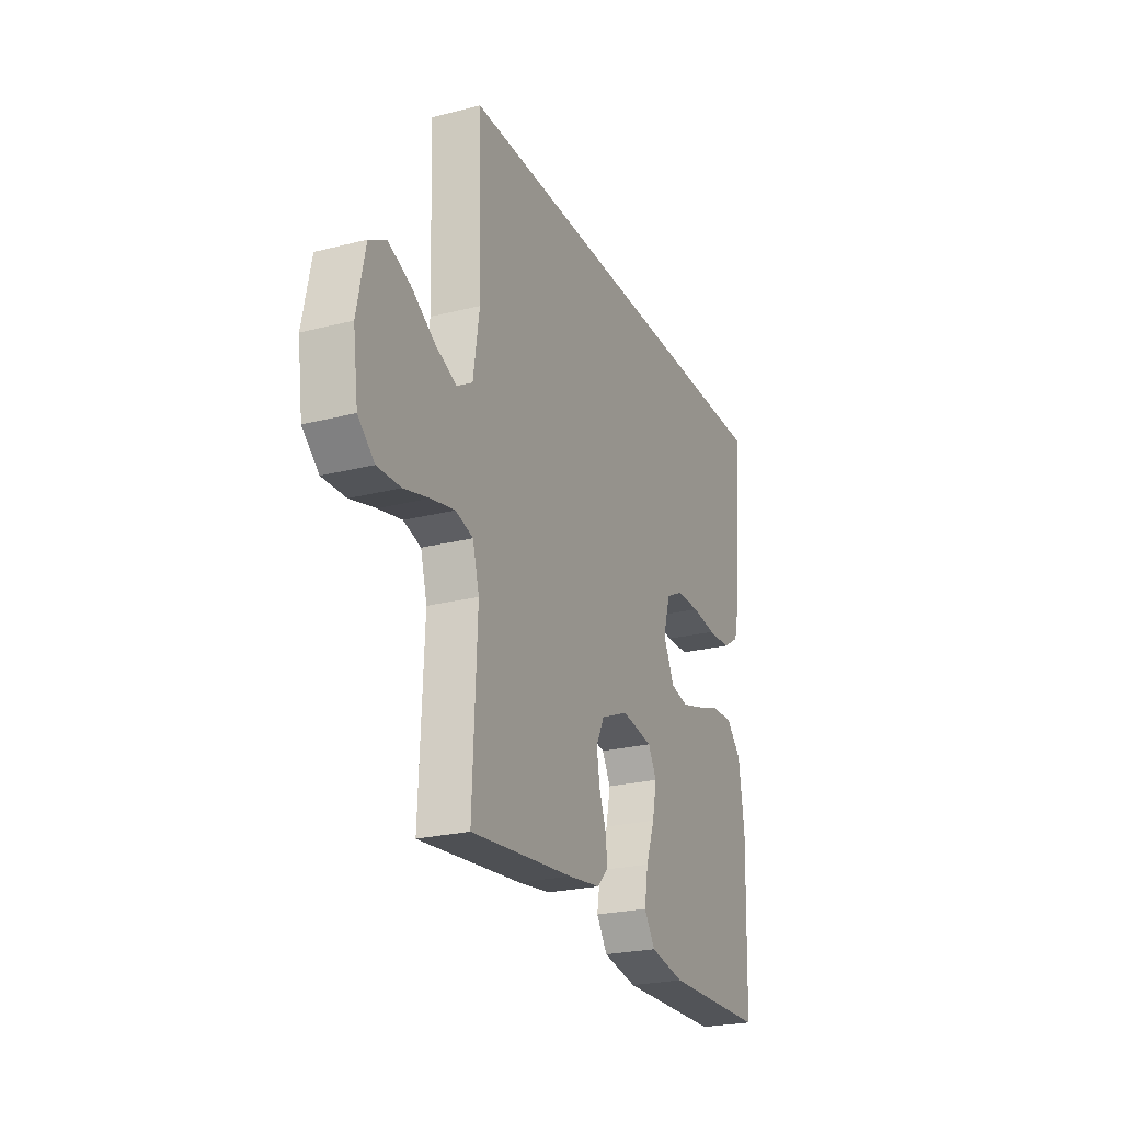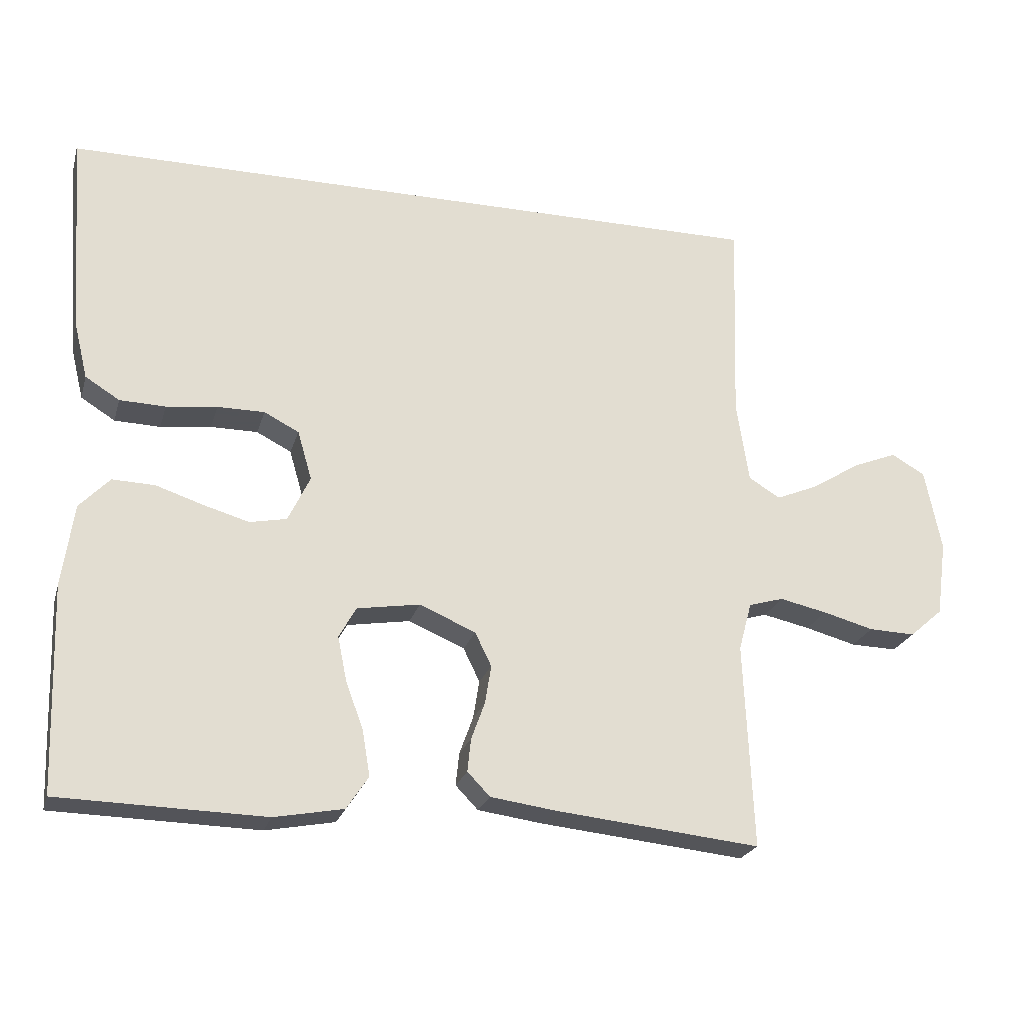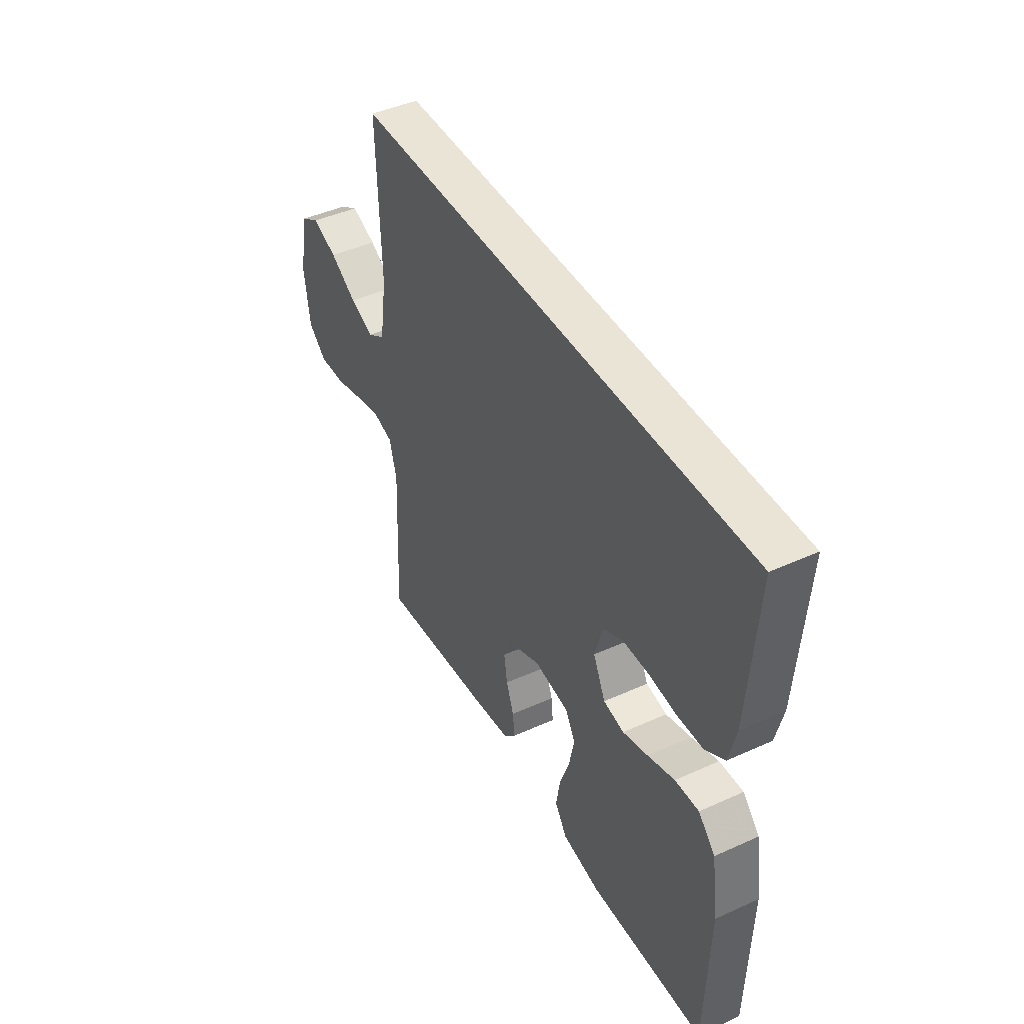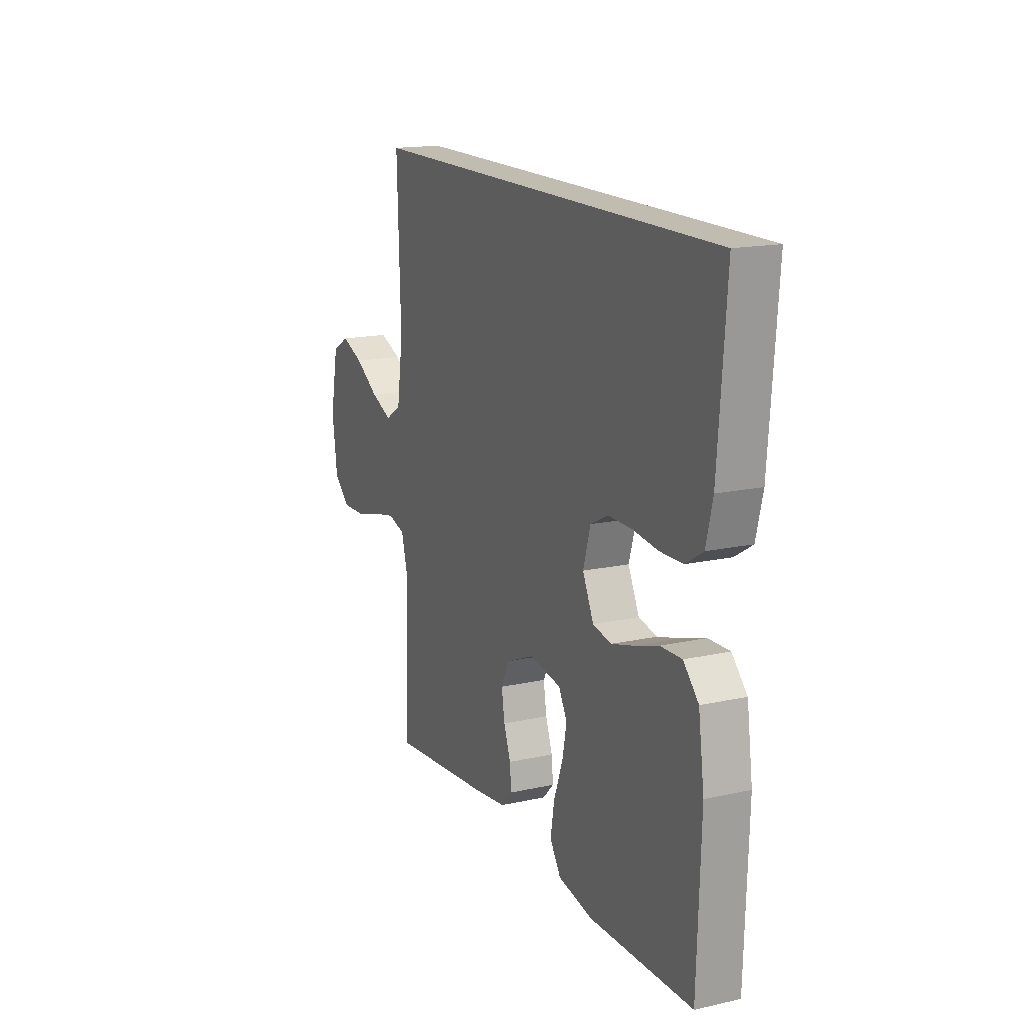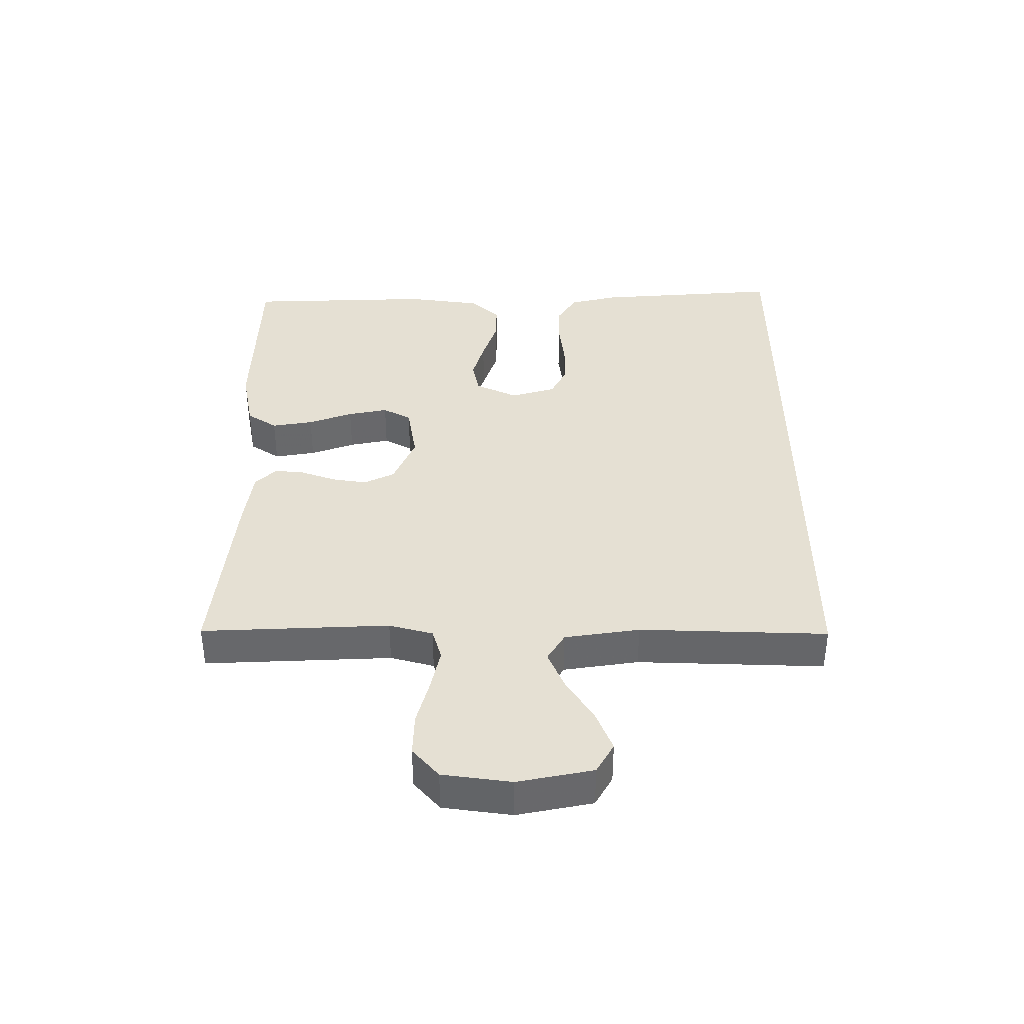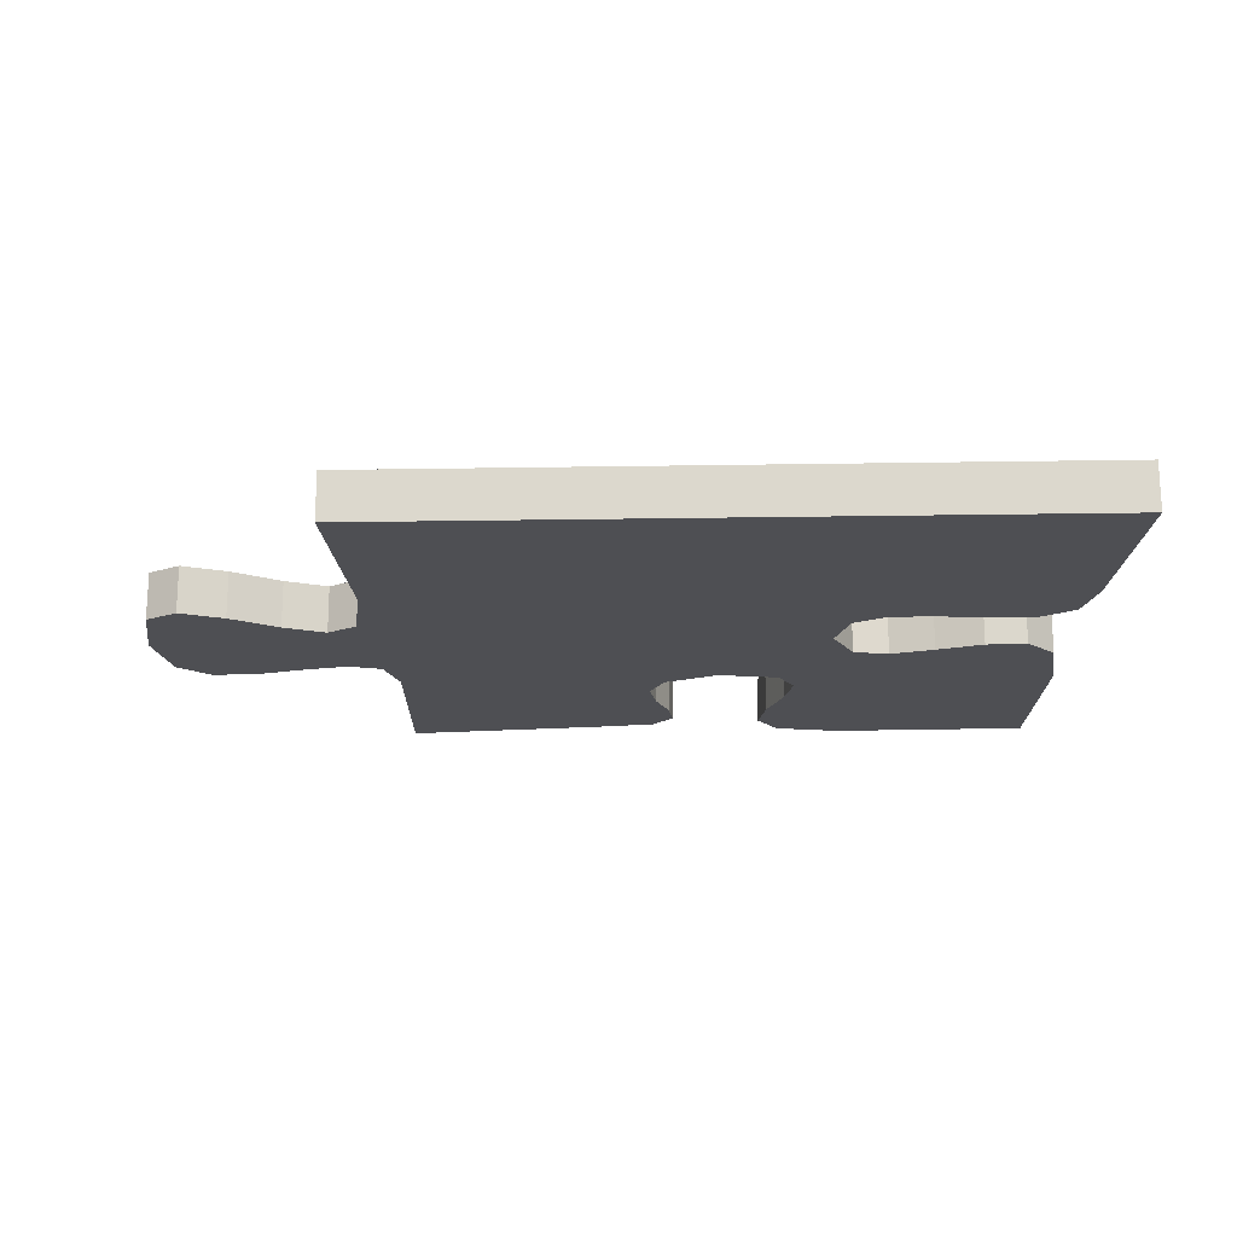
<metadata>
{"format":"obj","ext":"obj","renderer":"f3d","projection":"perspective","resolution":1024,"background":"white","views":[{"elev":-24.4,"azim":-67.3,"up":"+Z"},{"elev":-23.4,"azim":165.1,"up":"+Z"},{"elev":43.9,"azim":62.0,"up":"+Z"},{"elev":16.3,"azim":65.5,"up":"+Z"},{"elev":37.9,"azim":-90.0,"up":"+Y"},{"elev":-18.1,"azim":1.9,"up":"+Y"}]}
</metadata>
<code>
v -0.507 0.07 0.5
v 0.539 0.07 0.5
v 0.516 0.07 0.2
v 0.497 0.07 0.122
v 0.447 0.07 0.091
v 0.38 0.07 0.089
v 0.306 0.07 0.098
v 0.237 0.07 0.098
v 0.186 0.07 0.072
v 0.165 0.07 0
v 0.197 0.07 -0.067
v 0.251 0.07 -0.078
v 0.317 0.07 -0.059
v 0.387 0.07 -0.036
v 0.449 0.07 -0.034
v 0.493 0.07 -0.08
v 0.51 0.07 -0.2
v 0.5 0.07 -0.5
v 0.2 0.07 -0.507
v 0.099 0.07 -0.488
v 0.067 0.07 -0.44
v 0.078 0.07 -0.374
v 0.104 0.07 -0.303
v 0.117 0.07 -0.239
v 0.092 0.07 -0.194
v 0 0.07 -0.179
v -0.082 0.07 -0.214
v -0.106 0.07 -0.263
v -0.097 0.07 -0.319
v -0.077 0.07 -0.374
v -0.072 0.07 -0.422
v -0.105 0.07 -0.456
v -0.2 0.07 -0.469
v -0.5 0.07 -0.5
v -0.487 0.07 -0.2
v -0.506 0.07 -0.13
v -0.557 0.07 -0.115
v -0.626 0.07 -0.13
v -0.7 0.07 -0.15
v -0.768 0.07 -0.152
v -0.816 0.07 -0.11
v -0.831 0.07 0
v -0.807 0.07 0.12
v -0.758 0.07 0.148
v -0.693 0.07 0.122
v -0.623 0.07 0.078
v -0.561 0.07 0.052
v -0.515 0.07 0.08
v -0.497 0.07 0.2
v -0.507 0 0.5
v 0.539 0 0.5
v 0.516 0 0.2
v 0.497 0 0.122
v 0.447 0 0.091
v 0.38 0 0.089
v 0.306 0 0.098
v 0.237 0 0.098
v 0.186 0 0.072
v 0.165 0 0
v 0.197 0 -0.067
v 0.251 0 -0.078
v 0.317 0 -0.059
v 0.387 0 -0.036
v 0.449 0 -0.034
v 0.493 0 -0.08
v 0.51 0 -0.2
v 0.5 0 -0.5
v 0.2 0 -0.507
v 0.099 0 -0.488
v 0.067 0 -0.44
v 0.078 0 -0.374
v 0.104 0 -0.303
v 0.117 0 -0.239
v 0.092 0 -0.194
v 0 0 -0.179
v -0.082 0 -0.214
v -0.106 0 -0.263
v -0.097 0 -0.319
v -0.077 0 -0.374
v -0.072 0 -0.422
v -0.105 0 -0.456
v -0.2 0 -0.469
v -0.5 0 -0.5
v -0.487 0 -0.2
v -0.506 0 -0.13
v -0.557 0 -0.115
v -0.626 0 -0.13
v -0.7 0 -0.15
v -0.768 0 -0.152
v -0.816 0 -0.11
v -0.831 0 0
v -0.807 0 0.12
v -0.758 0 0.148
v -0.693 0 0.122
v -0.623 0 0.078
v -0.561 0 0.052
v -0.515 0 0.08
v -0.497 0 0.2
f 44 45 46
f 43 44 46
f 42 43 46
f 41 42 46
f 40 41 46
f 39 40 46
f 38 39 46
f 37 38 46 47
f 36 37 47 48
f 33 34 35
f 32 33 35
f 31 32 35
f 30 31 35
f 29 30 35
f 36 48 49
f 35 36 49
f 29 35 49
f 28 29 49
f 21 22 23
f 20 21 23
f 19 20 23
f 18 19 23
f 17 18 23
f 16 17 23
f 15 16 23
f 14 15 23
f 13 14 23
f 12 13 23 24
f 11 12 24 25
f 5 6 7
f 4 5 7
f 3 4 7
f 2 3 7
f 1 2 7
f 49 1 7
f 49 7 8
f 27 28 49
f 26 27 49
f 25 26 49
f 11 25 49
f 10 11 49
f 9 10 49
f 8 9 49
f 95 94 93
f 95 93 92
f 95 92 91
f 95 91 90
f 95 90 89
f 95 89 88
f 95 88 87
f 96 95 87 86
f 97 96 86 85
f 84 83 82
f 84 82 81
f 84 81 80
f 84 80 79
f 84 79 78
f 98 97 85
f 98 85 84
f 98 84 78
f 98 78 77
f 72 71 70
f 72 70 69
f 72 69 68
f 72 68 67
f 72 67 66
f 72 66 65
f 72 65 64
f 72 64 63
f 72 63 62
f 73 72 62 61
f 74 73 61 60
f 56 55 54
f 56 54 53
f 56 53 52
f 56 52 51
f 56 51 50
f 56 50 98
f 57 56 98
f 98 77 76
f 98 76 75
f 98 75 74
f 98 74 60
f 98 60 59
f 98 59 58
f 98 58 57
f 1 50 51 2
f 2 51 52 3
f 3 52 53 4
f 4 53 54 5
f 5 54 55 6
f 6 55 56 7
f 7 56 57 8
f 8 57 58 9
f 9 58 59 10
f 10 59 60 11
f 11 60 61 12
f 12 61 62 13
f 13 62 63 14
f 14 63 64 15
f 15 64 65 16
f 16 65 66 17
f 17 66 67 18
f 18 67 68 19
f 19 68 69 20
f 20 69 70 21
f 21 70 71 22
f 22 71 72 23
f 23 72 73 24
f 24 73 74 25
f 25 74 75 26
f 26 75 76 27
f 27 76 77 28
f 28 77 78 29
f 29 78 79 30
f 30 79 80 31
f 31 80 81 32
f 32 81 82 33
f 33 82 83 34
f 34 83 84 35
f 35 84 85 36
f 36 85 86 37
f 37 86 87 38
f 38 87 88 39
f 39 88 89 40
f 40 89 90 41
f 41 90 91 42
f 42 91 92 43
f 43 92 93 44
f 44 93 94 45
f 45 94 95 46
f 46 95 96 47
f 47 96 97 48
f 48 97 98 49
f 49 98 50 1

</code>
